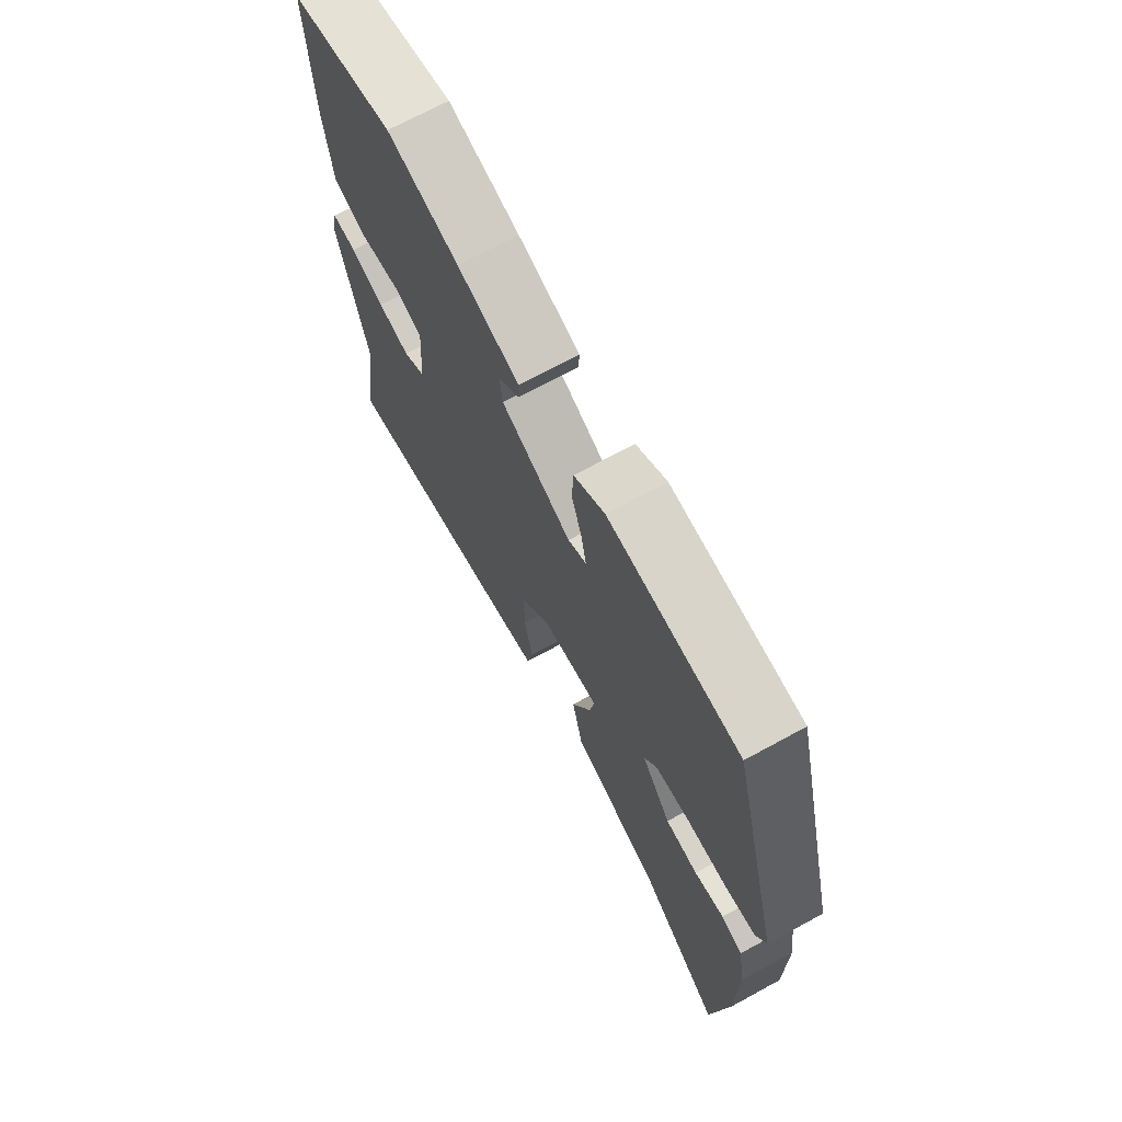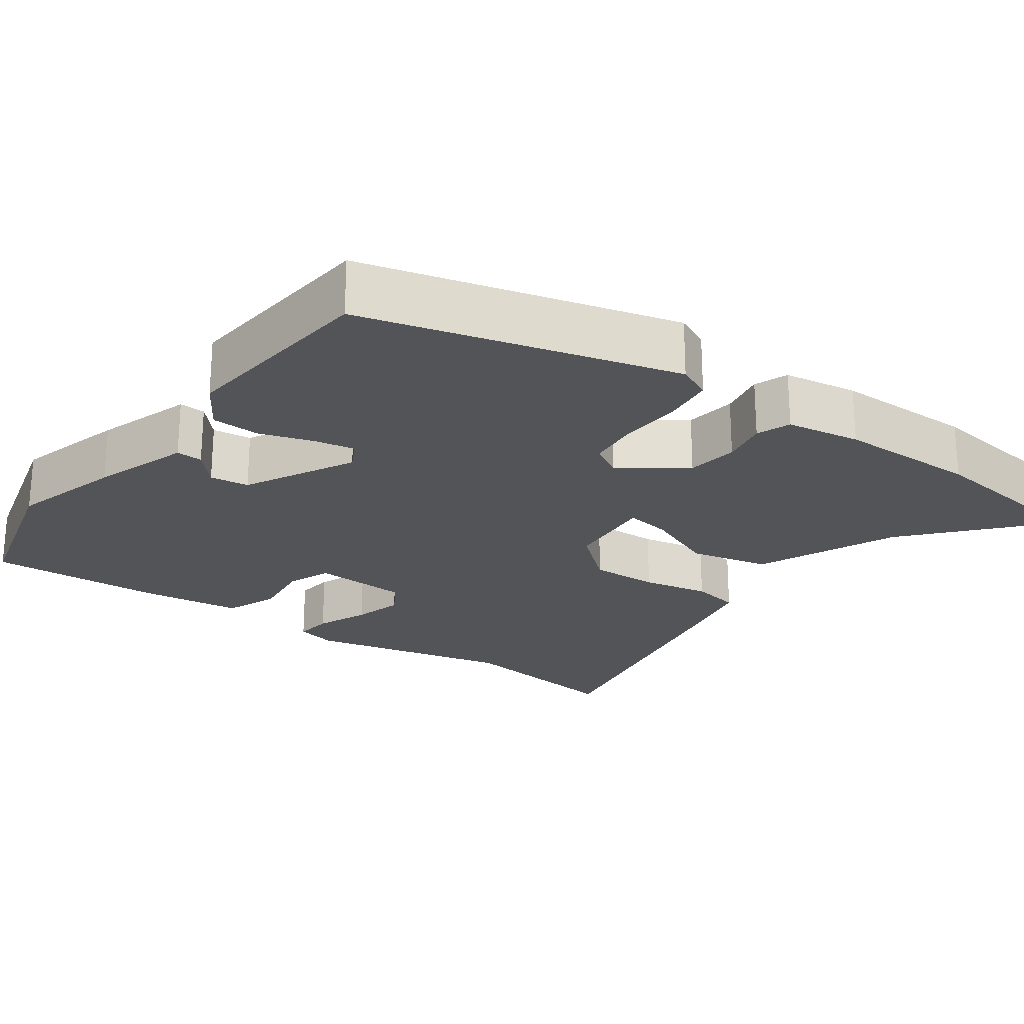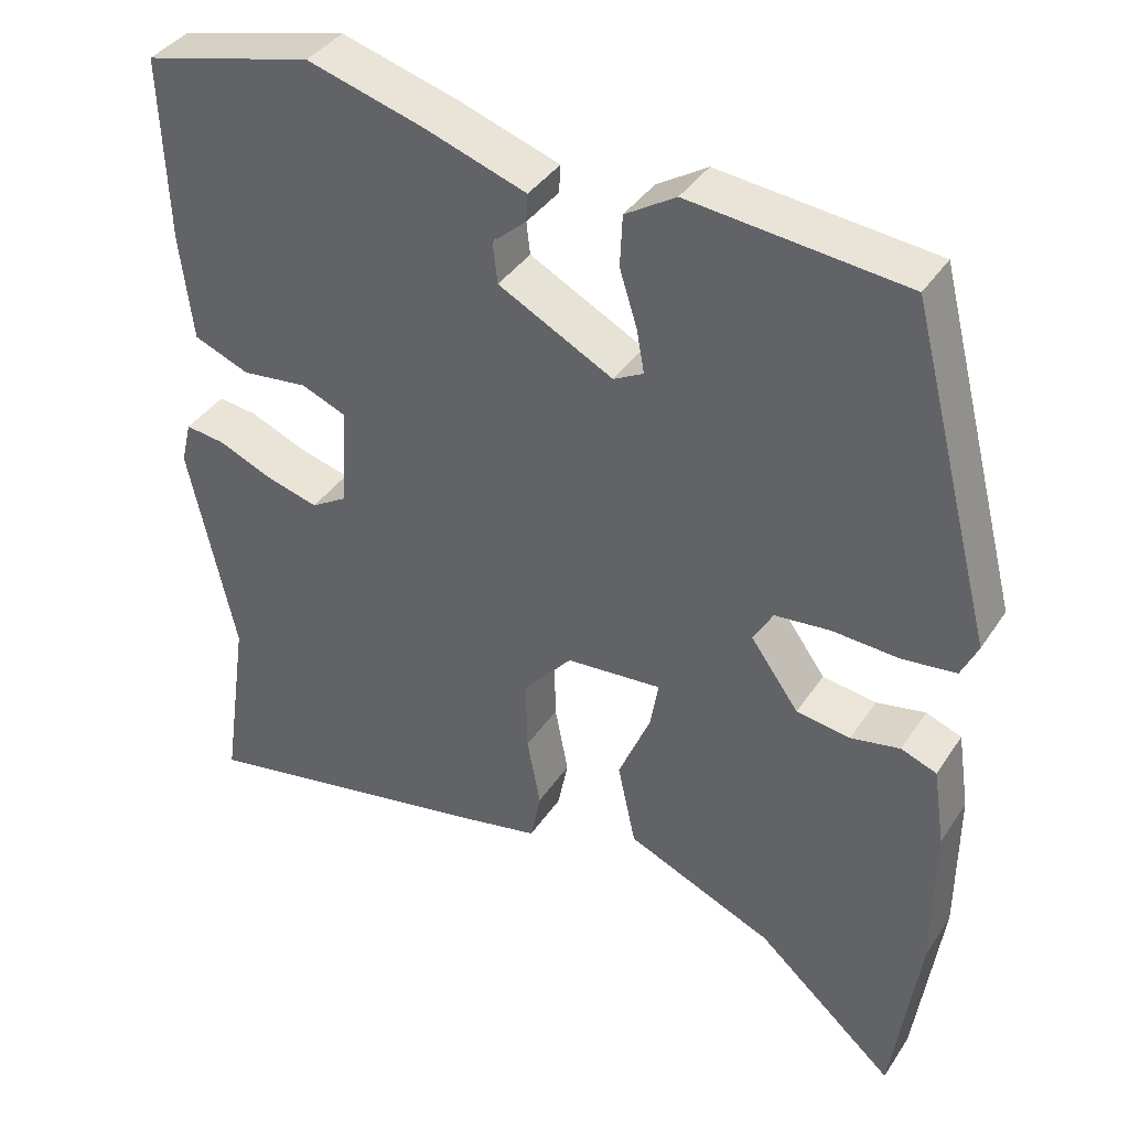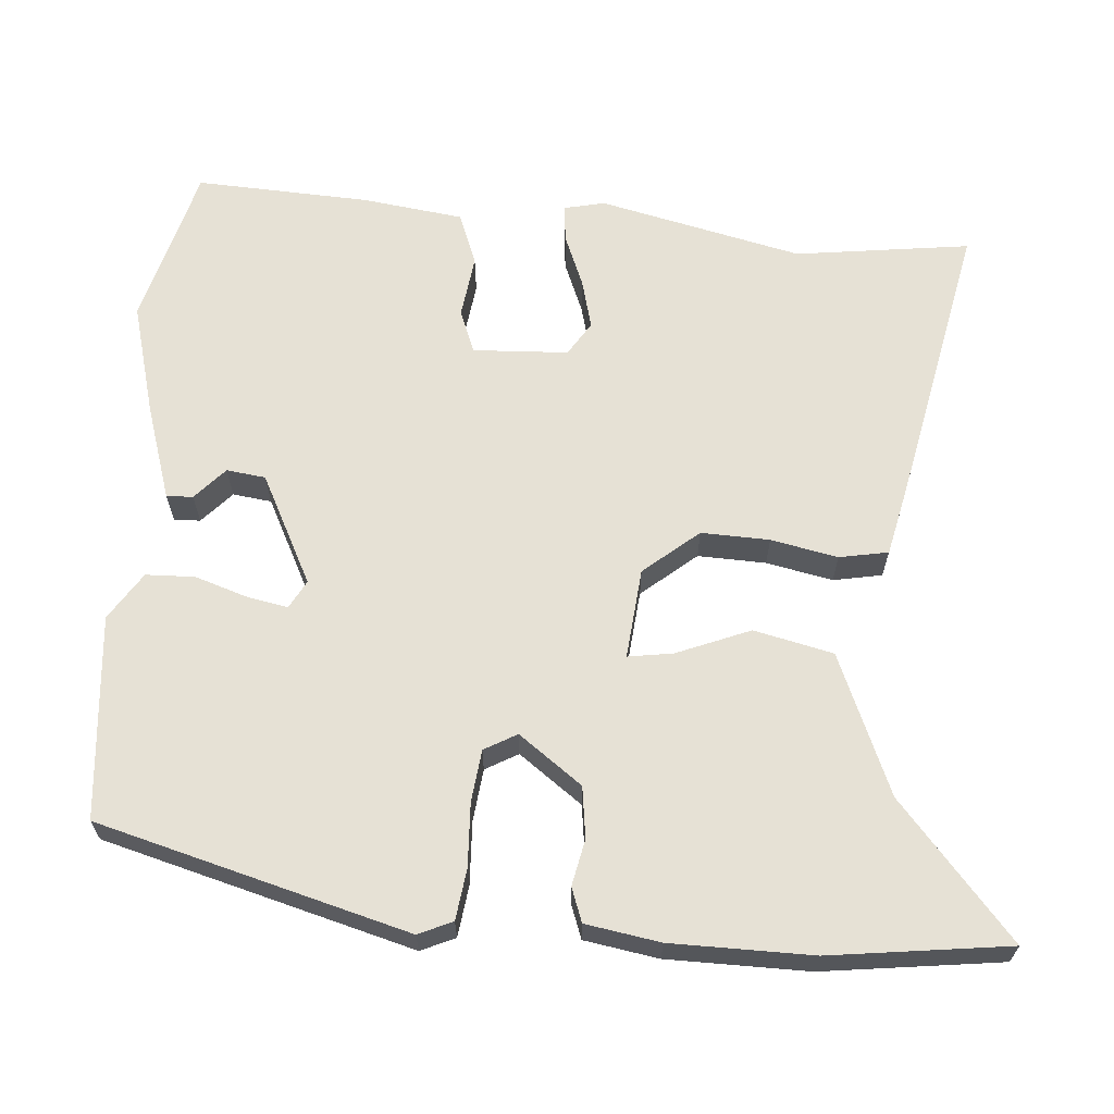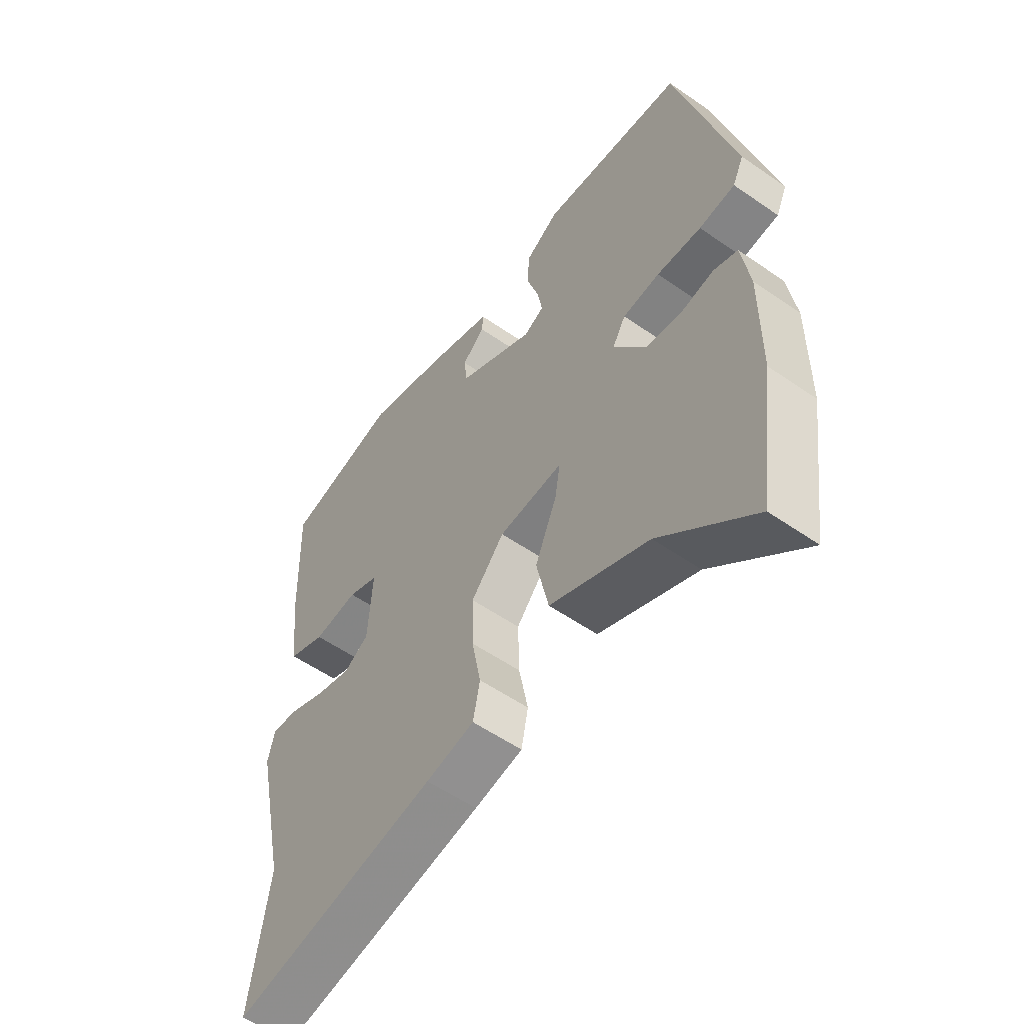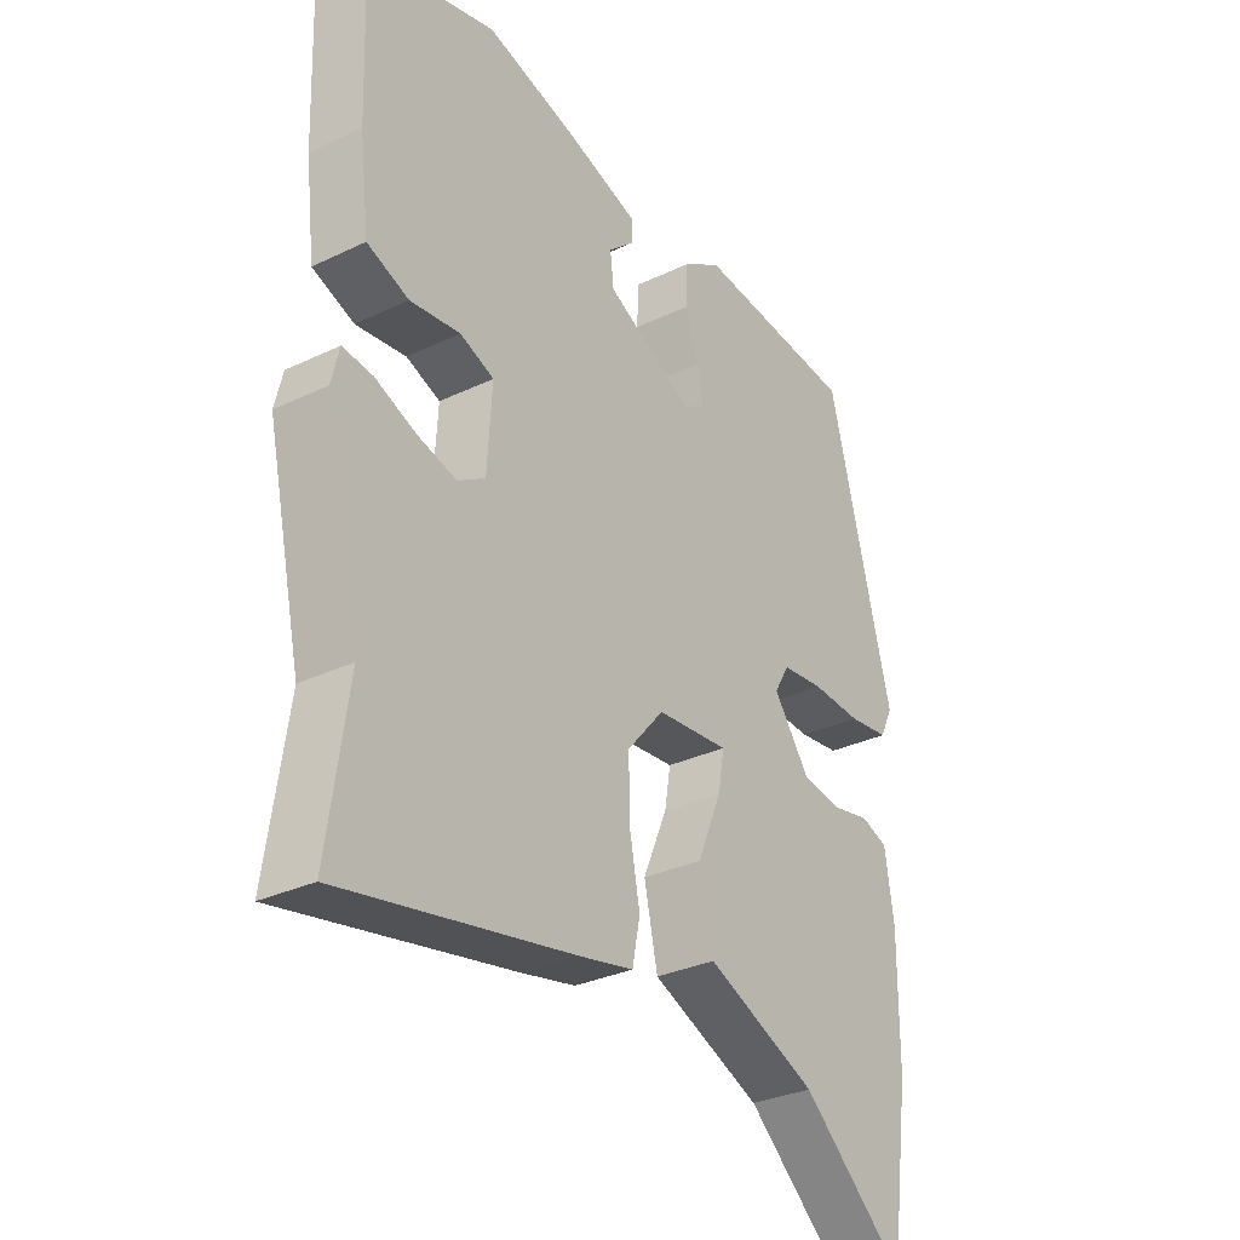
<metadata>
{"format":"obj","ext":"obj","renderer":"f3d","projection":"perspective","resolution":1024,"background":"white","views":[{"elev":70.5,"azim":61.4,"up":"+Z"},{"elev":-23.1,"azim":54.6,"up":"+Y"},{"elev":38.6,"azim":29.9,"up":"+Z"},{"elev":64.5,"azim":95.2,"up":"+Y"},{"elev":-55.8,"azim":53.9,"up":"+Z"},{"elev":-30.8,"azim":-55.5,"up":"+Z"}]}
</metadata>
<code>
v -0.519 0.07 0.495
v -0.304 0.07 0.549
v -0.156 0.07 0.507
v -0.028 0.07 0.464
v -0.03 0.07 0.429
v -0.073 0.07 0.391
v -0.067 0.07 0.339
v 0.078 0.07 0.263
v 0.116 0.07 0.283
v 0.106 0.07 0.338
v 0.084 0.07 0.408
v 0.087 0.07 0.473
v 0.151 0.07 0.513
v 0.423 0.07 0.485
v 0.53 0.07 0.07
v 0.509 0.07 0.025
v 0.441 0.07 0.017
v 0.357 0.07 0.022
v 0.287 0.07 0.015
v 0.262 0.07 -0.028
v 0.323 0.07 -0.113
v 0.391 0.07 -0.123
v 0.453 0.07 -0.111
v 0.498 0.07 -0.128
v 0.513 0.07 -0.227
v 0.512 0.07 -0.415
v 0.478 0.07 -0.653
v 0.303 0.07 -0.498
v 0.117 0.07 -0.417
v 0.094 0.07 -0.311
v 0.135 0.07 -0.214
v 0.145 0.07 -0.154
v 0.024 0.07 -0.164
v -0.038 0.07 -0.236
v -0.036 0.07 -0.327
v -0.019 0.07 -0.416
v -0.032 0.07 -0.481
v -0.123 0.07 -0.5
v -0.511 0.07 -0.574
v -0.477 0.07 -0.341
v -0.536 0.07 -0.069
v -0.523 0.07 -0.015
v -0.473 0.07 -0.021
v -0.404 0.07 -0.05
v -0.338 0.07 -0.068
v -0.292 0.07 -0.04
v -0.284 0.07 0.087
v -0.341 0.07 0.11
v -0.425 0.07 0.1
v -0.495 0.07 0.128
v -0.511 0.07 0.263
v -0.519 0 0.495
v -0.304 0 0.549
v -0.156 0 0.507
v -0.028 0 0.464
v -0.03 0 0.429
v -0.073 0 0.391
v -0.067 0 0.339
v 0.078 0 0.263
v 0.116 0 0.283
v 0.106 0 0.338
v 0.084 0 0.408
v 0.087 0 0.473
v 0.151 0 0.513
v 0.423 0 0.485
v 0.53 0 0.07
v 0.509 0 0.025
v 0.441 0 0.017
v 0.357 0 0.022
v 0.287 0 0.015
v 0.262 0 -0.028
v 0.323 0 -0.113
v 0.391 0 -0.123
v 0.453 0 -0.111
v 0.498 0 -0.128
v 0.513 0 -0.227
v 0.512 0 -0.415
v 0.478 0 -0.653
v 0.303 0 -0.498
v 0.117 0 -0.417
v 0.094 0 -0.311
v 0.135 0 -0.214
v 0.145 0 -0.154
v 0.024 0 -0.164
v -0.038 0 -0.236
v -0.036 0 -0.327
v -0.019 0 -0.416
v -0.032 0 -0.481
v -0.123 0 -0.5
v -0.511 0 -0.574
v -0.477 0 -0.341
v -0.536 0 -0.069
v -0.523 0 -0.015
v -0.473 0 -0.021
v -0.404 0 -0.05
v -0.338 0 -0.068
v -0.292 0 -0.04
v -0.284 0 0.087
v -0.341 0 0.11
v -0.425 0 0.1
v -0.495 0 0.128
v -0.511 0 0.263
f 2 3 4
f 1 2 4
f 51 1 4
f 50 51 4
f 49 50 4
f 48 49 4
f 47 48 4
f 42 43 44
f 41 42 44
f 40 41 44
f 40 44 45
f 39 40 45
f 38 39 45
f 37 38 45
f 36 37 45
f 35 36 45
f 34 35 45 46
f 28 29 30 31
f 27 28 31
f 26 27 31
f 25 26 31
f 24 25 31
f 23 24 31
f 22 23 31
f 21 22 31 32
f 20 21 32 33
f 16 17 18
f 15 16 18
f 14 15 18
f 13 14 18
f 12 13 18
f 11 12 18
f 10 11 18
f 9 10 18 19
f 19 20 33
f 9 19 33
f 8 9 33
f 4 5 6
f 47 4 6
f 47 6 7
f 34 46 47
f 33 34 47
f 8 33 47
f 7 8 47
f 55 54 53
f 55 53 52
f 55 52 102
f 55 102 101
f 55 101 100
f 55 100 99
f 55 99 98
f 95 94 93
f 95 93 92
f 95 92 91
f 96 95 91
f 96 91 90
f 96 90 89
f 96 89 88
f 96 88 87
f 96 87 86
f 97 96 86 85
f 82 81 80 79
f 82 79 78
f 82 78 77
f 82 77 76
f 82 76 75
f 82 75 74
f 82 74 73
f 83 82 73 72
f 84 83 72 71
f 69 68 67
f 69 67 66
f 69 66 65
f 69 65 64
f 69 64 63
f 69 63 62
f 69 62 61
f 70 69 61 60
f 84 71 70
f 84 70 60
f 84 60 59
f 57 56 55
f 57 55 98
f 58 57 98
f 98 97 85
f 98 85 84
f 98 84 59
f 98 59 58
f 1 52 53 2
f 2 53 54 3
f 3 54 55 4
f 4 55 56 5
f 5 56 57 6
f 6 57 58 7
f 7 58 59 8
f 8 59 60 9
f 9 60 61 10
f 10 61 62 11
f 11 62 63 12
f 12 63 64 13
f 13 64 65 14
f 14 65 66 15
f 15 66 67 16
f 16 67 68 17
f 17 68 69 18
f 18 69 70 19
f 19 70 71 20
f 20 71 72 21
f 21 72 73 22
f 22 73 74 23
f 23 74 75 24
f 24 75 76 25
f 25 76 77 26
f 26 77 78 27
f 27 78 79 28
f 28 79 80 29
f 29 80 81 30
f 30 81 82 31
f 31 82 83 32
f 32 83 84 33
f 33 84 85 34
f 34 85 86 35
f 35 86 87 36
f 36 87 88 37
f 37 88 89 38
f 38 89 90 39
f 39 90 91 40
f 40 91 92 41
f 41 92 93 42
f 42 93 94 43
f 43 94 95 44
f 44 95 96 45
f 45 96 97 46
f 46 97 98 47
f 47 98 99 48
f 48 99 100 49
f 49 100 101 50
f 50 101 102 51
f 51 102 52 1

</code>
